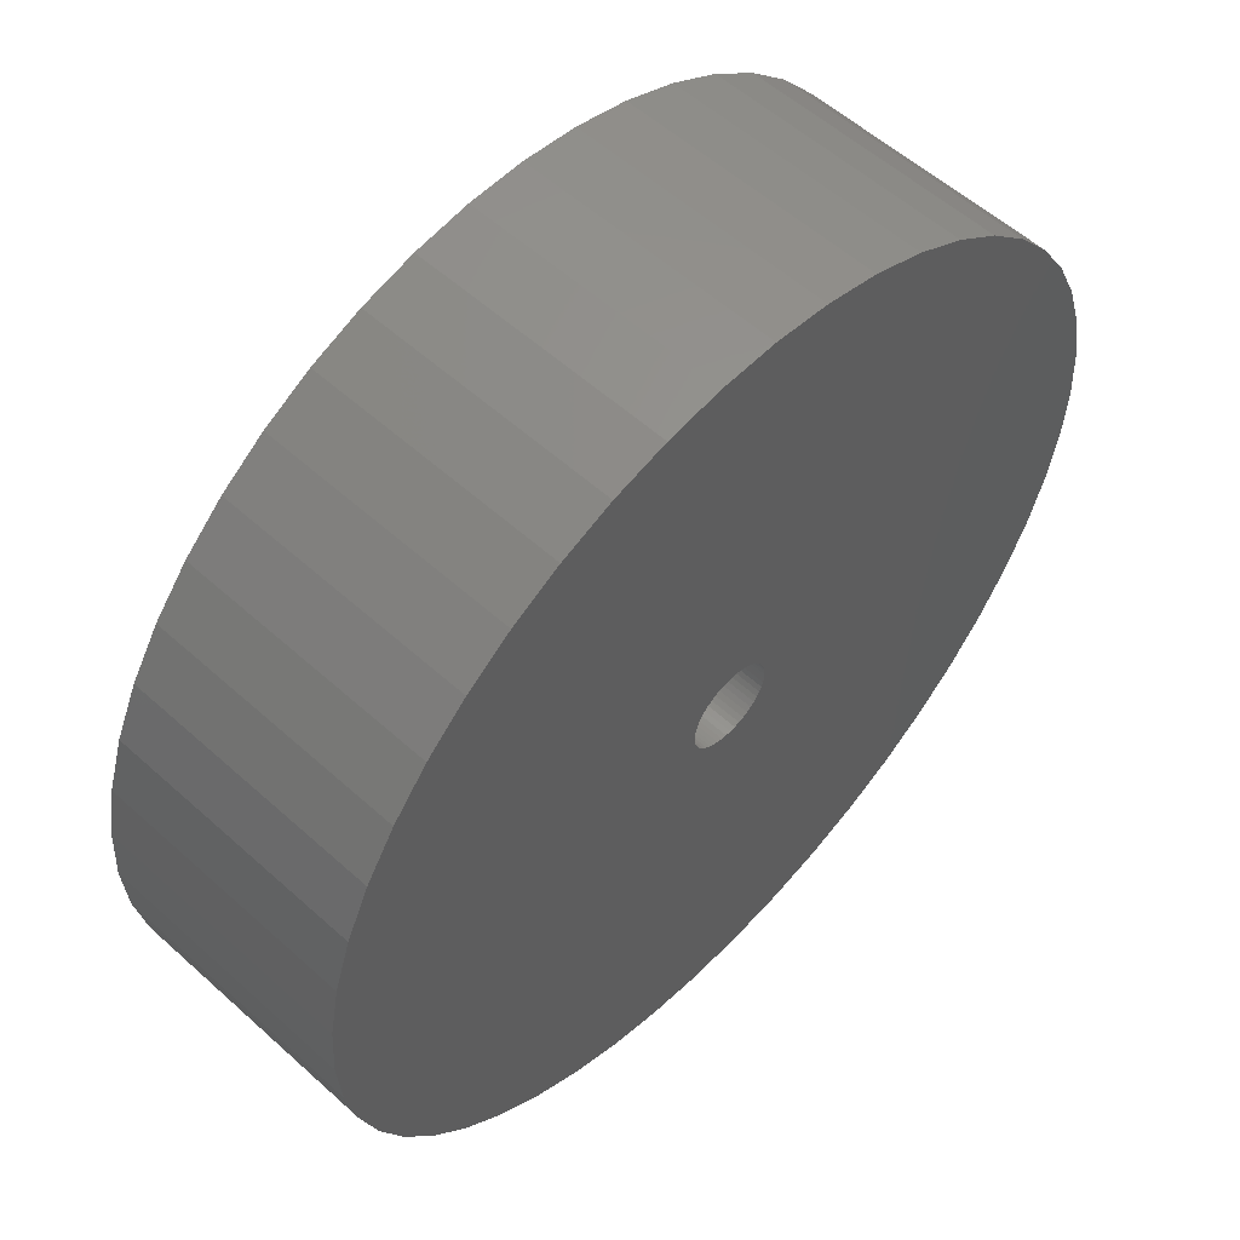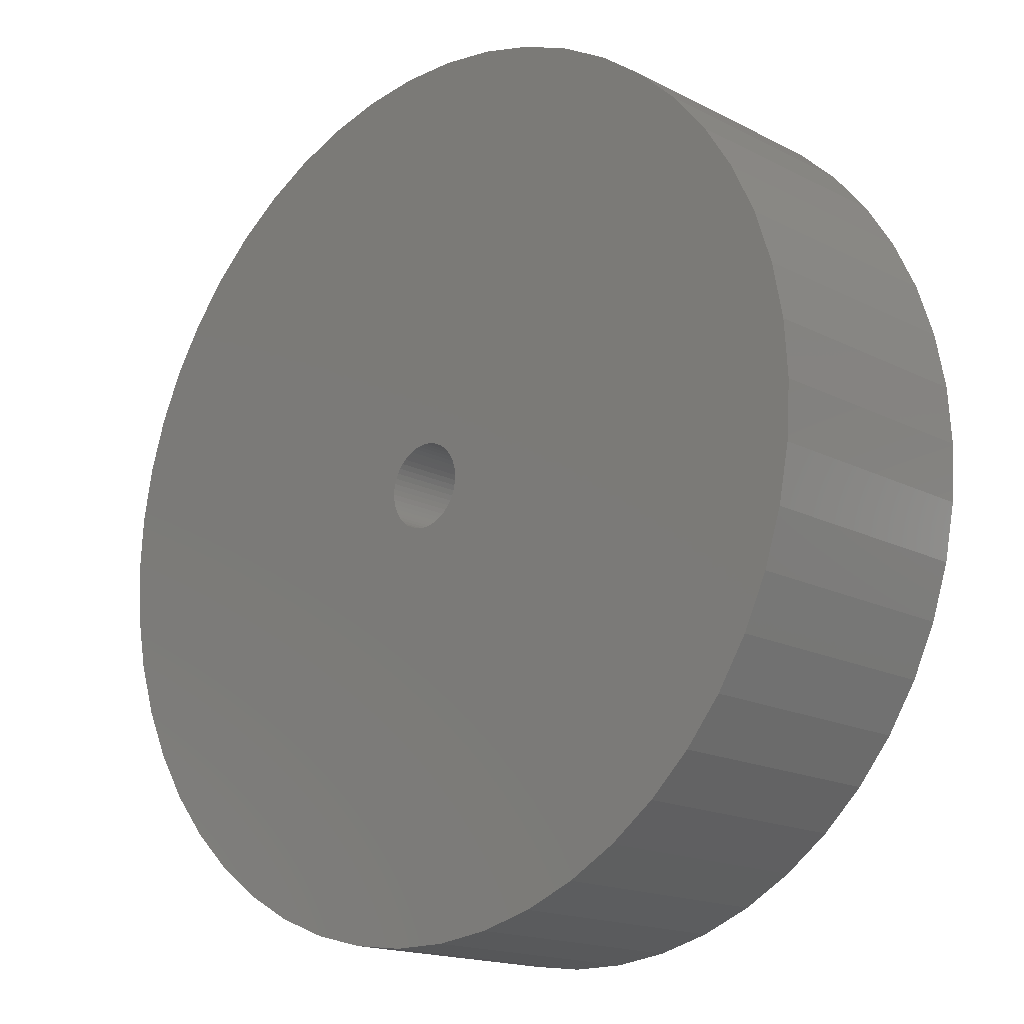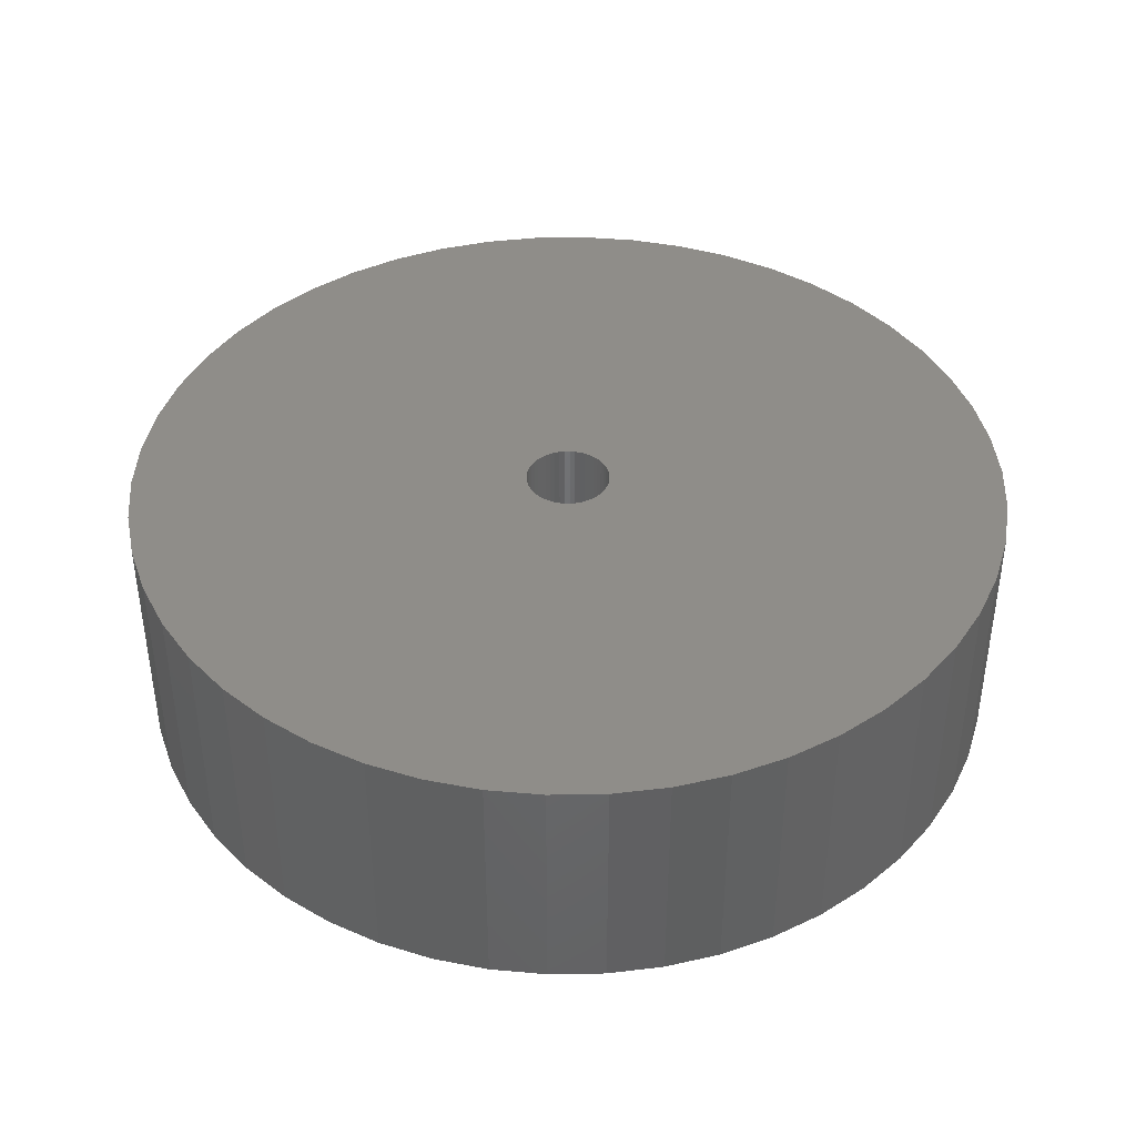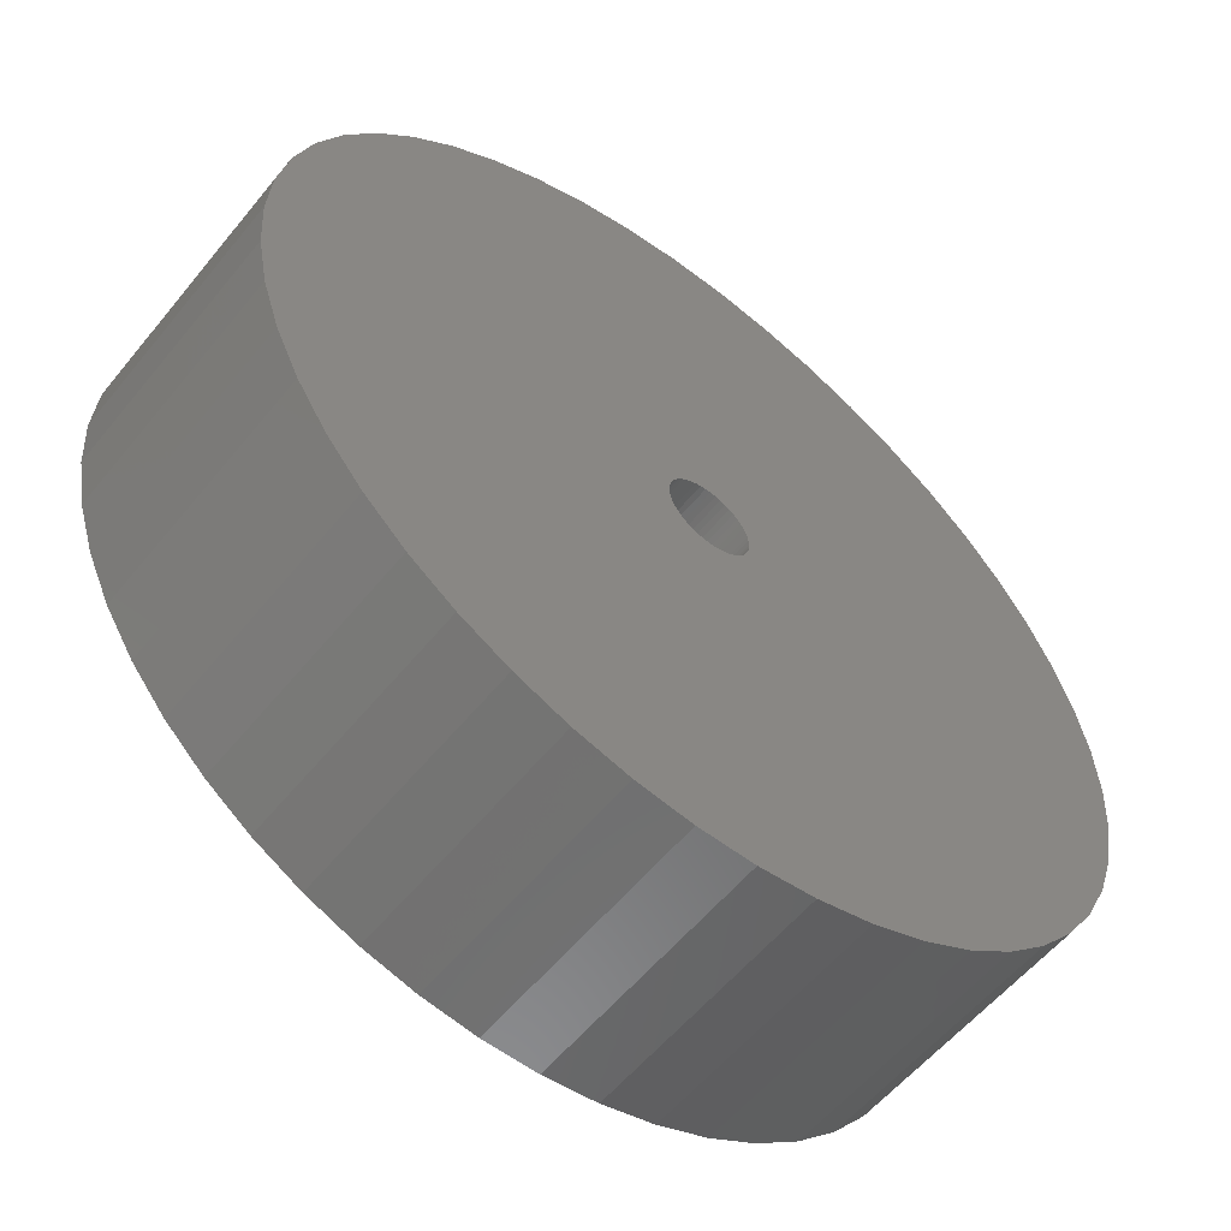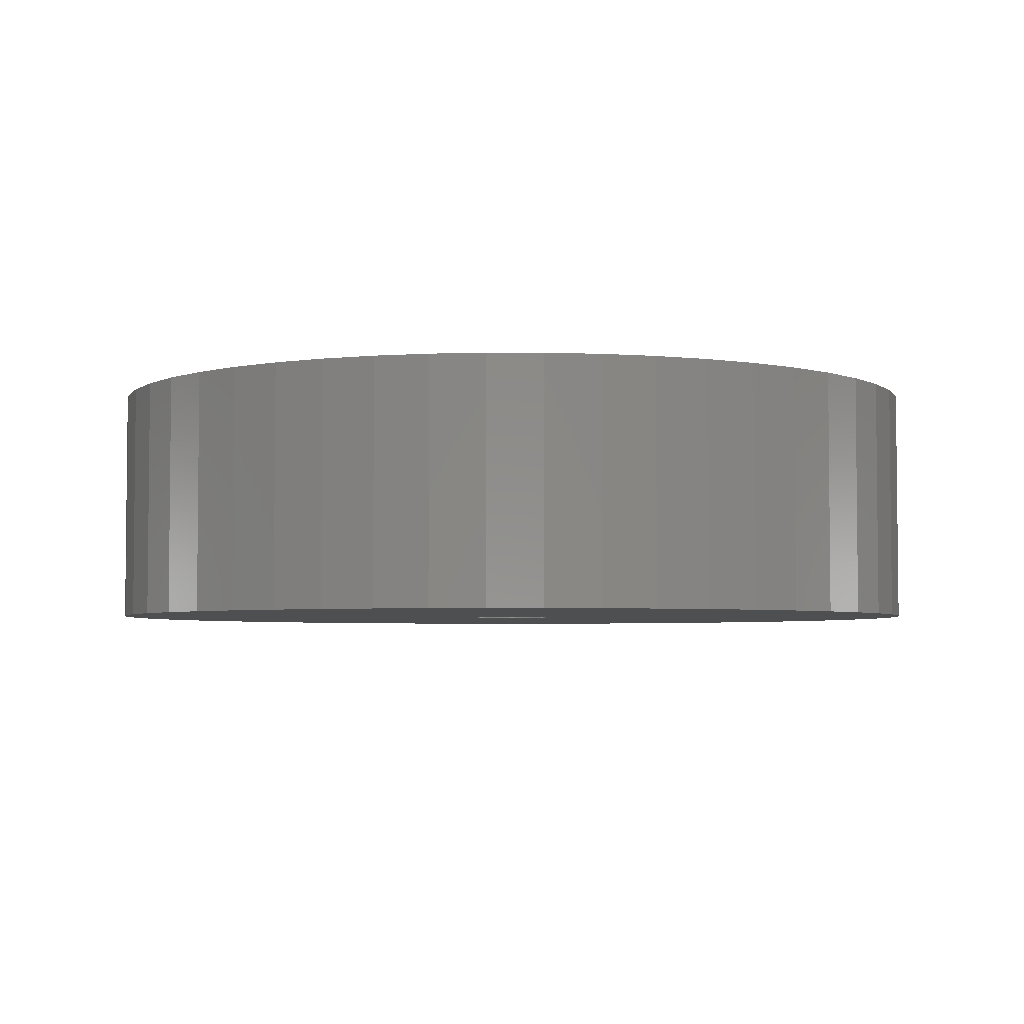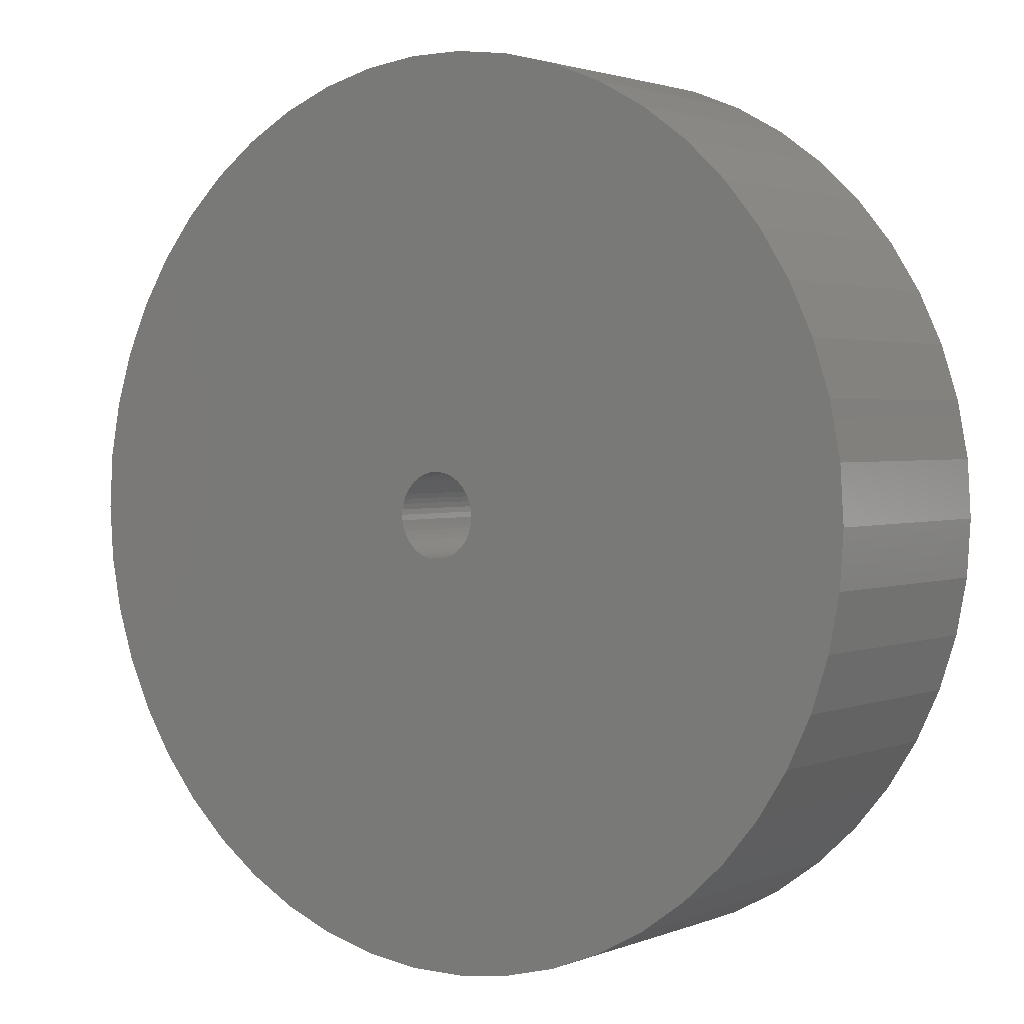
<metadata>
{"format":"stl","ext":"stl","renderer":"f3d","projection":"perspective","resolution":1024,"background":"white","views":[{"elev":56.3,"azim":-46.7,"up":"+Y"},{"elev":-16.7,"azim":-136.2,"up":"+Y"},{"elev":41.1,"azim":-15.5,"up":"+Z"},{"elev":-57.2,"azim":-38.7,"up":"+Y"},{"elev":-4.0,"azim":-158.8,"up":"+Z"},{"elev":2.1,"azim":-143.6,"up":"+Y"}]}
</metadata>
<code>
# stl→obj: 200 verts, 400 faces
v 16.25 0 4.5
v 16.12 2.037 -4.5
v 16.12 2.037 4.5
v 16.25 0 -4.5
v -16.25 0 -4.5
v -16.12 2.037 4.5
v -16.12 2.037 -4.5
v -16.25 0 4.5
v 1.02 16.22 -4.5
v -1.02 16.22 4.5
v 1.02 16.22 4.5
v -1.02 16.22 -4.5
v -1.02 -16.22 -4.5
v 1.02 -16.22 4.5
v -1.02 -16.22 4.5
v 1.02 -16.22 -4.5
v 11.85 11.12 -4.5
v 10.36 12.52 4.5
v 11.85 11.12 4.5
v 10.36 12.52 -4.5
v -10.36 12.52 -4.5
v -11.85 11.12 4.5
v -10.36 12.52 4.5
v -11.85 11.12 -4.5
v -5.022 15.45 -4.5
v -6.919 14.7 4.5
v -5.022 15.45 4.5
v -6.919 14.7 -4.5
v 15.11 5.982 4.5
v 14.24 7.829 -4.5
v 14.24 7.829 4.5
v 15.11 5.982 -4.5
v 15.74 4.041 -4.5
v 15.74 4.041 4.5
v 13.15 9.552 -4.5
v 13.15 9.552 4.5
v 6.919 14.7 -4.5
v 5.022 15.45 4.5
v 6.919 14.7 4.5
v 5.022 15.45 -4.5
v 3.045 15.96 4.5
v 3.045 15.96 -4.5
v 8.707 13.72 4.5
v 8.707 13.72 -4.5
v -15.11 5.982 -4.5
v -14.24 7.829 4.5
v -14.24 7.829 -4.5
v -15.11 5.982 4.5
v -13.15 9.552 -4.5
v -13.15 9.552 4.5
v -15.74 4.041 -4.5
v -15.74 4.041 4.5
v -8.707 13.72 4.5
v -8.707 13.72 -4.5
v -3.045 15.96 4.5
v -3.045 15.96 -4.5
v 3.045 -15.96 4.5
v 3.045 -15.96 -4.5
v 1.55 0 4.5
v 1.538 0.1943 4.5
v 16.12 -2.037 4.5
v 1.501 0.3855 4.5
v 1.538 -0.1943 4.5
v 1.441 0.5706 4.5
v 15.74 -4.041 4.5
v 1.358 0.7467 4.5
v 1.501 -0.3855 4.5
v 1.254 0.9111 4.5
v 15.11 -5.982 4.5
v 1.13 1.061 4.5
v 1.441 -0.5706 4.5
v 0.988 1.194 4.5
v 14.24 -7.829 4.5
v 0.8305 1.309 4.5
v 1.358 -0.7467 4.5
v 0.66 1.402 4.5
v 13.15 -9.552 4.5
v 0.479 1.474 4.5
v 1.254 -0.9111 4.5
v 11.85 -11.12 4.5
v 0.2904 1.523 4.5
v 0.09732 1.547 4.5
v -0.09732 1.547 4.5
v -0.2904 1.523 4.5
v -0.479 1.474 4.5
v -0.66 1.402 4.5
v -0.8305 1.309 4.5
v -0.988 1.194 4.5
v -1.13 1.061 4.5
v -1.254 0.9111 4.5
v 1.13 -1.061 4.5
v 10.36 -12.52 4.5
v 0.988 -1.194 4.5
v 8.707 -13.72 4.5
v 0.8305 -1.309 4.5
v 6.919 -14.7 4.5
v 0.66 -1.402 4.5
v 5.022 -15.45 4.5
v 0.479 -1.474 4.5
v 0.2904 -1.523 4.5
v 0.09732 -1.547 4.5
v -0.09732 -1.547 4.5
v -0.2904 -1.523 4.5
v -3.045 -15.96 4.5
v -0.479 -1.474 4.5
v -5.022 -15.45 4.5
v -0.66 -1.402 4.5
v -6.919 -14.7 4.5
v -0.8305 -1.309 4.5
v -8.707 -13.72 4.5
v -0.988 -1.194 4.5
v -10.36 -12.52 4.5
v -1.13 -1.061 4.5
v -11.85 -11.12 4.5
v -1.254 -0.9111 4.5
v -13.15 -9.552 4.5
v -1.358 -0.7467 4.5
v -14.24 -7.829 4.5
v -1.441 -0.5706 4.5
v -15.11 -5.982 4.5
v -1.501 -0.3855 4.5
v -15.74 -4.041 4.5
v -1.538 -0.1943 4.5
v -16.12 -2.037 4.5
v -1.55 0 4.5
v -1.358 0.7467 4.5
v -1.441 0.5706 4.5
v -1.501 0.3855 4.5
v -1.538 0.1943 4.5
v 16.12 -2.037 -4.5
v 15.74 -4.041 -4.5
v 15.11 -5.982 -4.5
v -14.24 -7.829 -4.5
v -15.11 -5.982 -4.5
v 1.55 0 -4.5
v 1.538 -0.1943 -4.5
v 1.501 -0.3855 -4.5
v 1.538 0.1943 -4.5
v 1.441 -0.5706 -4.5
v 14.24 -7.829 -4.5
v 1.358 -0.7467 -4.5
v 13.15 -9.552 -4.5
v 1.501 0.3855 -4.5
v 1.254 -0.9111 -4.5
v 11.85 -11.12 -4.5
v 1.13 -1.061 -4.5
v 10.36 -12.52 -4.5
v 1.441 0.5706 -4.5
v 0.988 -1.194 -4.5
v 8.707 -13.72 -4.5
v 0.8305 -1.309 -4.5
v 6.919 -14.7 -4.5
v 1.358 0.7467 -4.5
v 0.66 -1.402 -4.5
v 5.022 -15.45 -4.5
v 0.479 -1.474 -4.5
v 1.254 0.9111 -4.5
v 0.2904 -1.523 -4.5
v 0.09732 -1.547 -4.5
v -0.09732 -1.547 -4.5
v -0.2904 -1.523 -4.5
v -3.045 -15.96 -4.5
v -0.479 -1.474 -4.5
v -5.022 -15.45 -4.5
v -0.66 -1.402 -4.5
v -6.919 -14.7 -4.5
v -0.8305 -1.309 -4.5
v -8.707 -13.72 -4.5
v -0.988 -1.194 -4.5
v -10.36 -12.52 -4.5
v -1.13 -1.061 -4.5
v -11.85 -11.12 -4.5
v -1.254 -0.9111 -4.5
v 1.13 1.061 -4.5
v 0.988 1.194 -4.5
v 0.8305 1.309 -4.5
v 0.66 1.402 -4.5
v 0.479 1.474 -4.5
v 0.2904 1.523 -4.5
v 0.09732 1.547 -4.5
v -0.09732 1.547 -4.5
v -0.2904 1.523 -4.5
v -0.479 1.474 -4.5
v -0.66 1.402 -4.5
v -0.8305 1.309 -4.5
v -0.988 1.194 -4.5
v -1.13 1.061 -4.5
v -1.254 0.9111 -4.5
v -1.358 0.7467 -4.5
v -1.441 0.5706 -4.5
v -1.501 0.3855 -4.5
v -1.538 0.1943 -4.5
v -1.55 0 -4.5
v -13.15 -9.552 -4.5
v -1.358 -0.7467 -4.5
v -1.441 -0.5706 -4.5
v -1.501 -0.3855 -4.5
v -15.74 -4.041 -4.5
v -1.538 -0.1943 -4.5
v -16.12 -2.037 -4.5
f 1 2 3
f 2 1 4
f 5 6 7
f 6 5 8
f 9 10 11
f 10 9 12
f 13 14 15
f 14 13 16
f 17 18 19
f 18 17 20
f 21 22 23
f 22 21 24
f 25 26 27
f 26 25 28
f 29 30 31
f 30 29 32
f 3 33 34
f 33 3 2
f 31 35 36
f 35 31 30
f 37 38 39
f 38 37 40
f 40 41 38
f 41 40 42
f 20 43 18
f 43 20 44
f 45 46 47
f 46 45 48
f 49 22 24
f 22 49 50
f 51 48 45
f 48 51 52
f 28 53 26
f 53 28 54
f 12 55 10
f 55 12 56
f 16 57 14
f 57 16 58
f 34 32 29
f 32 34 33
f 36 17 19
f 17 36 35
f 42 11 41
f 11 42 9
f 44 39 43
f 39 44 37
f 47 50 49
f 50 47 46
f 7 52 51
f 52 7 6
f 59 1 3
f 60 3 34
f 1 59 61
f 62 34 29
f 63 61 59
f 64 29 31
f 61 63 65
f 66 31 36
f 67 65 63
f 68 36 19
f 65 67 69
f 70 19 18
f 71 69 67
f 72 18 43
f 69 71 73
f 74 43 39
f 75 73 71
f 76 39 38
f 73 75 77
f 78 38 41
f 79 77 75
f 77 79 80
f 3 60 59
f 34 62 60
f 29 64 62
f 31 66 64
f 36 68 66
f 19 70 68
f 81 41 11
f 18 72 70
f 43 74 72
f 39 76 74
f 38 78 76
f 41 81 78
f 11 82 81
f 11 83 82
f 10 83 11
f 83 10 84
f 55 84 10
f 84 55 85
f 27 85 55
f 85 27 86
f 26 86 27
f 86 26 87
f 53 87 26
f 87 53 88
f 23 88 53
f 88 23 89
f 22 89 23
f 89 22 90
f 91 80 79
f 80 91 92
f 93 92 91
f 92 93 94
f 95 94 93
f 94 95 96
f 97 96 95
f 96 97 98
f 99 98 97
f 98 99 57
f 100 57 99
f 57 100 14
f 101 14 100
f 102 14 101
f 15 102 103
f 104 103 105
f 106 105 107
f 108 107 109
f 110 109 111
f 102 15 14
f 112 111 113
f 114 113 115
f 116 115 117
f 118 117 119
f 120 119 121
f 122 121 123
f 124 123 125
f 50 90 22
f 103 104 15
f 90 50 126
f 105 106 104
f 46 126 50
f 107 108 106
f 126 46 127
f 109 110 108
f 48 127 46
f 111 112 110
f 127 48 128
f 113 114 112
f 52 128 48
f 115 116 114
f 128 52 129
f 117 118 116
f 6 129 52
f 119 120 118
f 129 6 125
f 121 122 120
f 8 125 6
f 123 124 122
f 125 8 124
f 54 23 53
f 23 54 21
f 56 27 55
f 27 56 25
f 61 4 1
f 4 61 130
f 69 131 65
f 131 69 132
f 65 130 61
f 130 65 131
f 133 120 134
f 120 133 118
f 135 4 130
f 136 130 131
f 4 135 2
f 137 131 132
f 138 2 135
f 139 132 140
f 2 138 33
f 141 140 142
f 143 33 138
f 144 142 145
f 33 143 32
f 146 145 147
f 148 32 143
f 149 147 150
f 32 148 30
f 151 150 152
f 153 30 148
f 154 152 155
f 30 153 35
f 156 155 58
f 157 35 153
f 35 157 17
f 130 136 135
f 131 137 136
f 132 139 137
f 140 141 139
f 142 144 141
f 145 146 144
f 158 58 16
f 147 149 146
f 150 151 149
f 152 154 151
f 155 156 154
f 58 158 156
f 16 159 158
f 16 160 159
f 13 160 16
f 160 13 161
f 162 161 13
f 161 162 163
f 164 163 162
f 163 164 165
f 166 165 164
f 165 166 167
f 168 167 166
f 167 168 169
f 170 169 168
f 169 170 171
f 172 171 170
f 171 172 173
f 174 17 157
f 17 174 20
f 175 20 174
f 20 175 44
f 176 44 175
f 44 176 37
f 177 37 176
f 37 177 40
f 178 40 177
f 40 178 42
f 179 42 178
f 42 179 9
f 180 9 179
f 181 9 180
f 12 181 182
f 56 182 183
f 25 183 184
f 28 184 185
f 54 185 186
f 181 12 9
f 21 186 187
f 24 187 188
f 49 188 189
f 47 189 190
f 45 190 191
f 51 191 192
f 7 192 193
f 194 173 172
f 182 56 12
f 173 194 195
f 183 25 56
f 133 195 194
f 184 28 25
f 195 133 196
f 185 54 28
f 134 196 133
f 186 21 54
f 196 134 197
f 187 24 21
f 198 197 134
f 188 49 24
f 197 198 199
f 189 47 49
f 200 199 198
f 190 45 47
f 199 200 193
f 191 51 45
f 5 193 200
f 192 7 51
f 193 5 7
f 150 92 94
f 92 150 147
f 134 122 198
f 122 134 120
f 147 80 92
f 80 147 145
f 152 94 96
f 94 152 150
f 155 96 98
f 96 155 152
f 58 98 57
f 98 58 155
f 73 132 69
f 132 73 140
f 77 140 73
f 140 77 142
f 162 15 104
f 15 162 13
f 166 106 108
f 106 166 164
f 164 104 106
f 104 164 162
f 172 116 194
f 116 172 114
f 172 112 114
f 112 172 170
f 198 124 200
f 124 198 122
f 200 8 5
f 8 200 124
f 80 142 77
f 142 80 145
f 168 108 110
f 108 168 166
f 170 110 112
f 110 170 168
f 194 118 133
f 118 194 116
f 148 66 153
f 66 148 64
f 128 190 127
f 190 128 191
f 153 68 157
f 68 153 66
f 178 76 78
f 76 178 177
f 184 85 86
f 85 184 183
f 127 189 126
f 189 127 190
f 137 63 136
f 63 137 67
f 176 72 74
f 72 176 175
f 90 187 89
f 187 90 188
f 185 86 87
f 86 185 184
f 183 84 85
f 84 183 182
f 135 60 138
f 60 135 59
f 139 67 137
f 67 139 71
f 169 113 111
f 113 169 171
f 117 196 119
f 196 117 195
f 158 101 100
f 101 158 159
f 149 95 93
f 95 149 151
f 143 64 148
f 64 143 62
f 175 70 72
f 70 175 174
f 181 82 83
f 82 181 180
f 179 78 81
f 78 179 178
f 177 74 76
f 74 177 176
f 125 192 129
f 192 125 193
f 126 188 90
f 188 126 189
f 182 83 84
f 83 182 181
f 186 87 88
f 87 186 185
f 187 88 89
f 88 187 186
f 136 59 135
f 59 136 63
f 144 75 141
f 75 144 79
f 113 173 115
f 173 113 171
f 156 100 99
f 100 156 158
f 138 62 143
f 62 138 60
f 157 70 174
f 70 157 68
f 180 81 82
f 81 180 179
f 129 191 128
f 191 129 192
f 141 71 139
f 71 141 75
f 161 105 103
f 105 161 163
f 160 103 102
f 103 160 161
f 123 193 125
f 193 123 199
f 119 197 121
f 197 119 196
f 151 97 95
f 97 151 154
f 146 79 144
f 79 146 91
f 159 102 101
f 102 159 160
f 165 109 107
f 109 165 167
f 121 199 123
f 199 121 197
f 115 195 117
f 195 115 173
f 154 99 97
f 99 154 156
f 146 93 91
f 93 146 149
f 167 111 109
f 111 167 169
f 163 107 105
f 107 163 165

</code>
